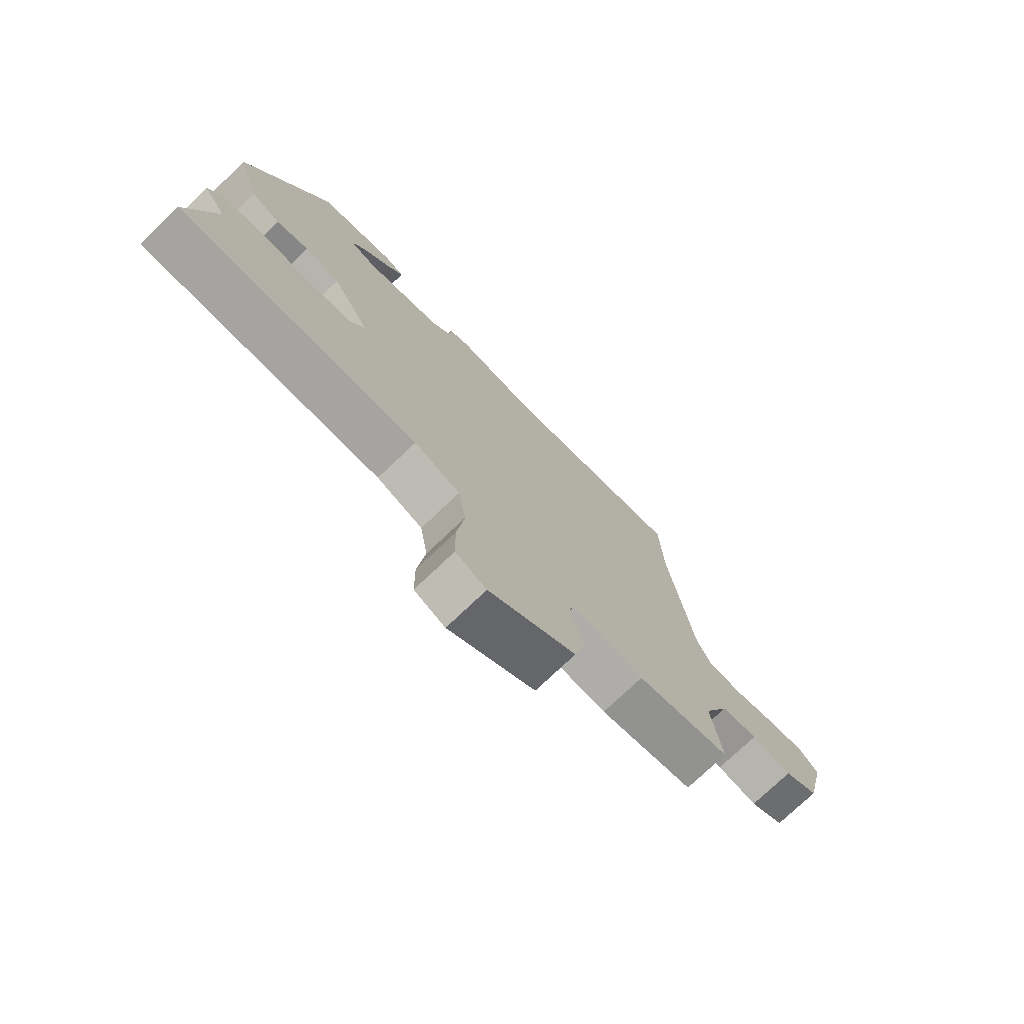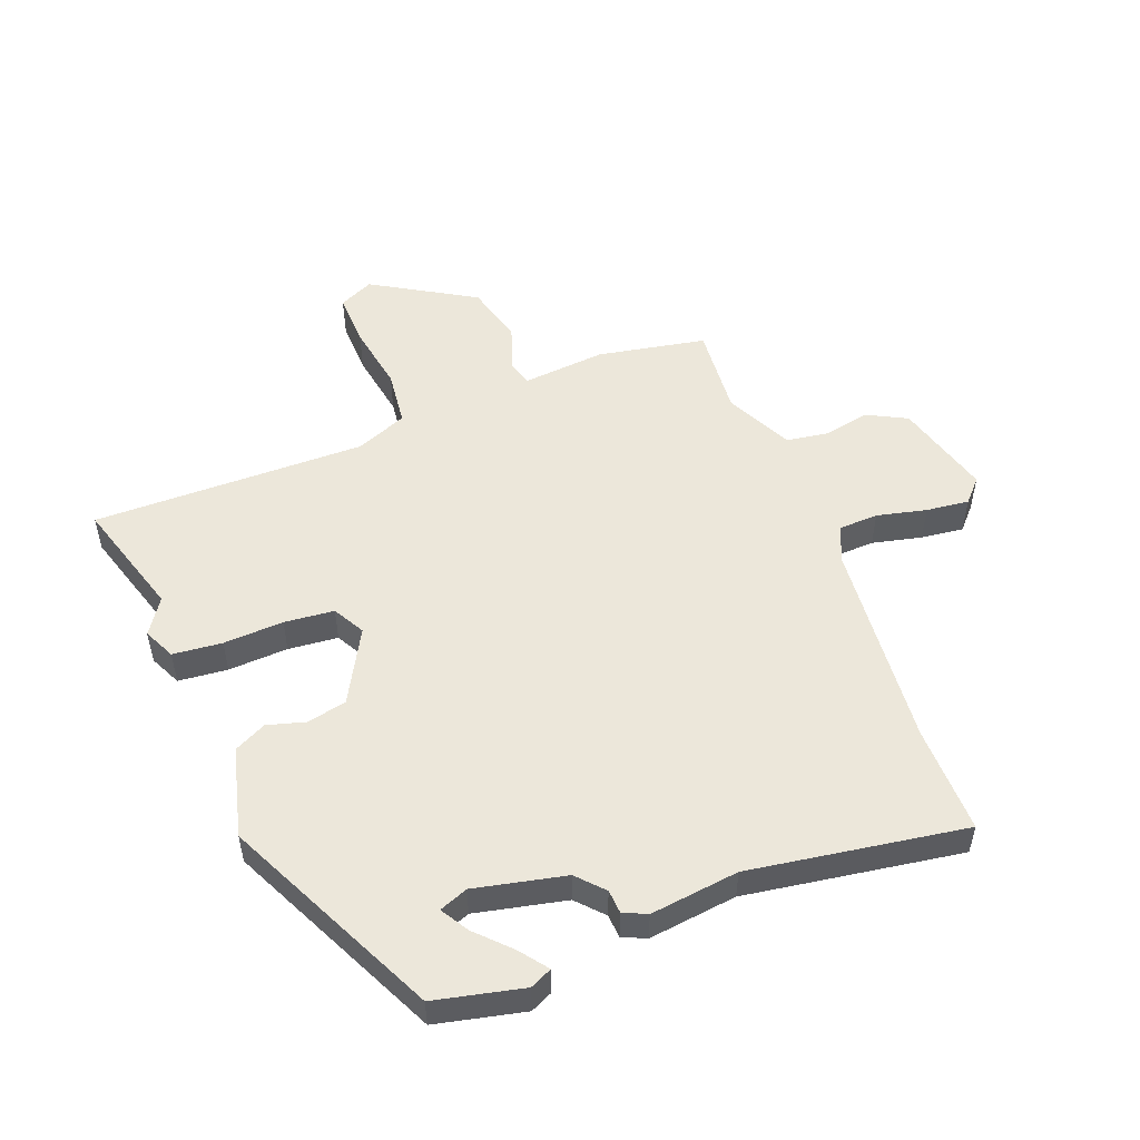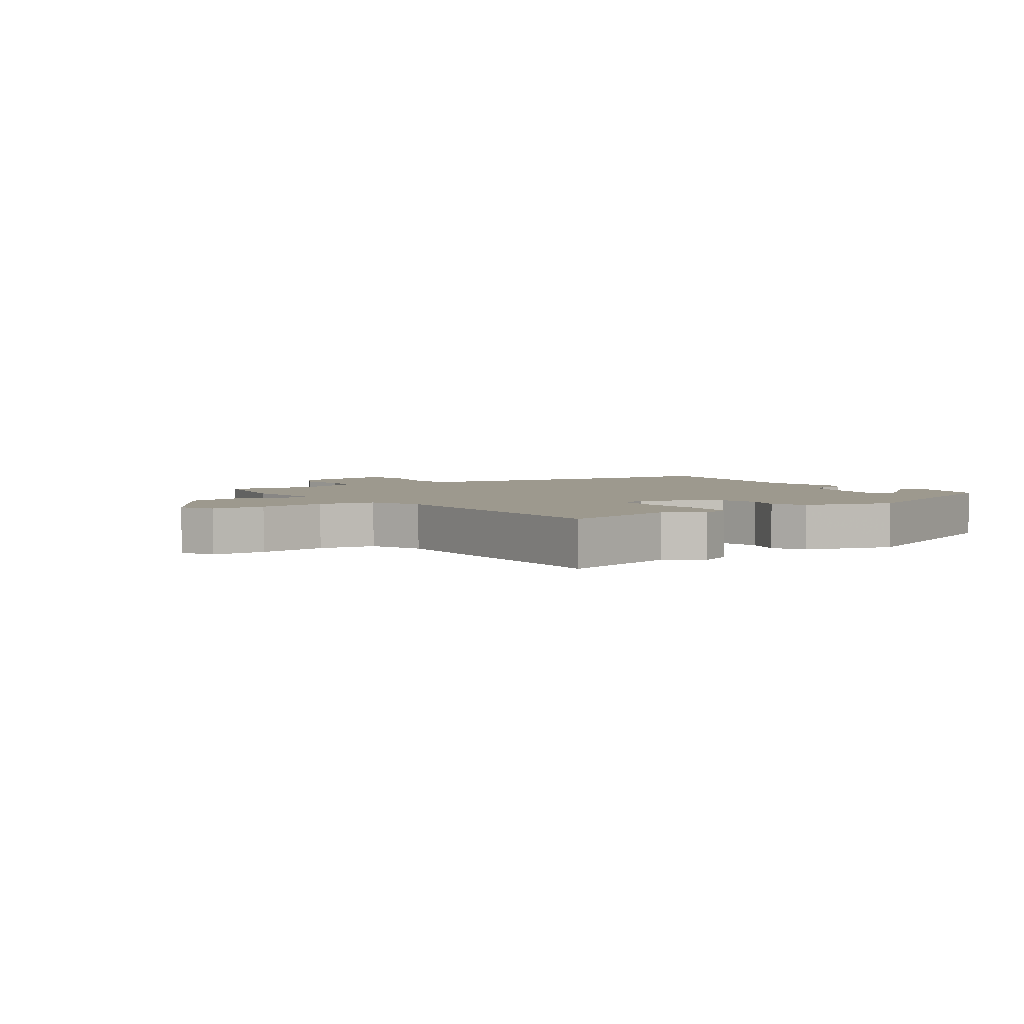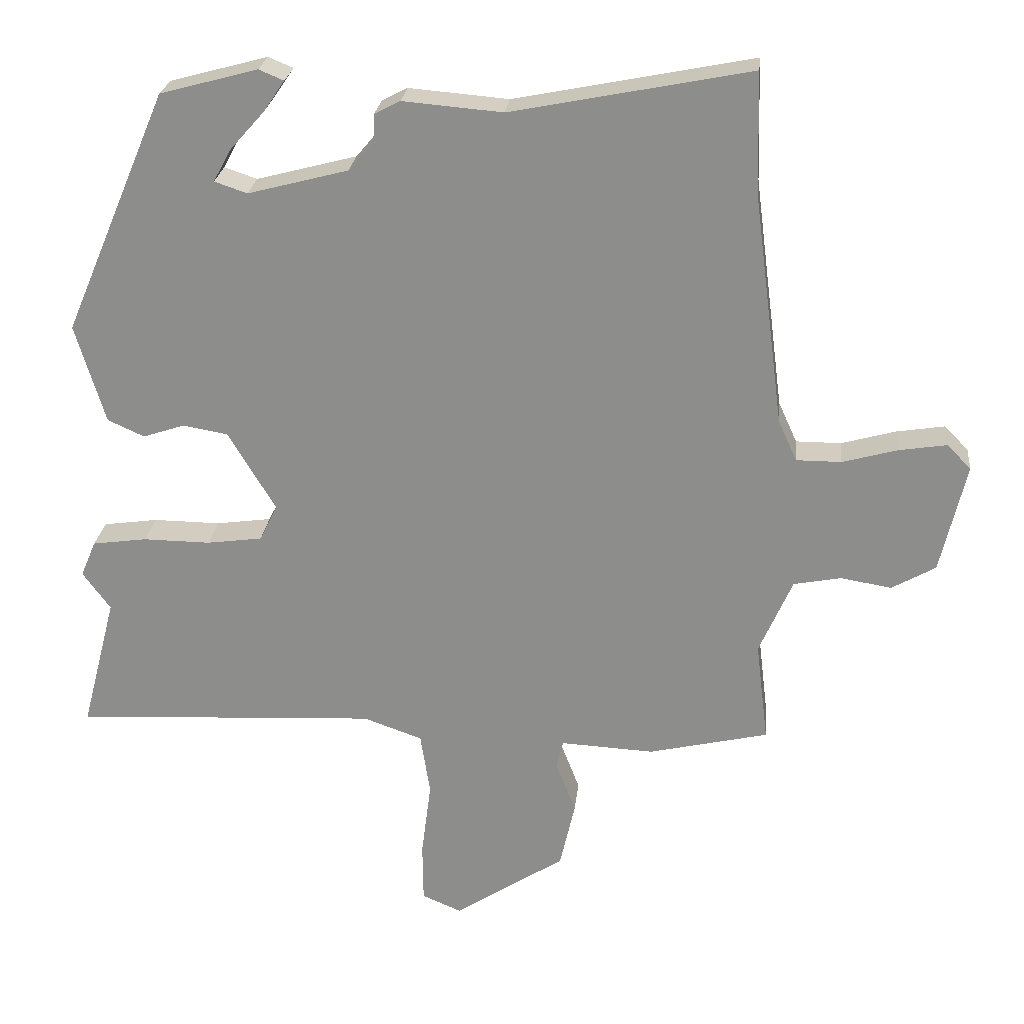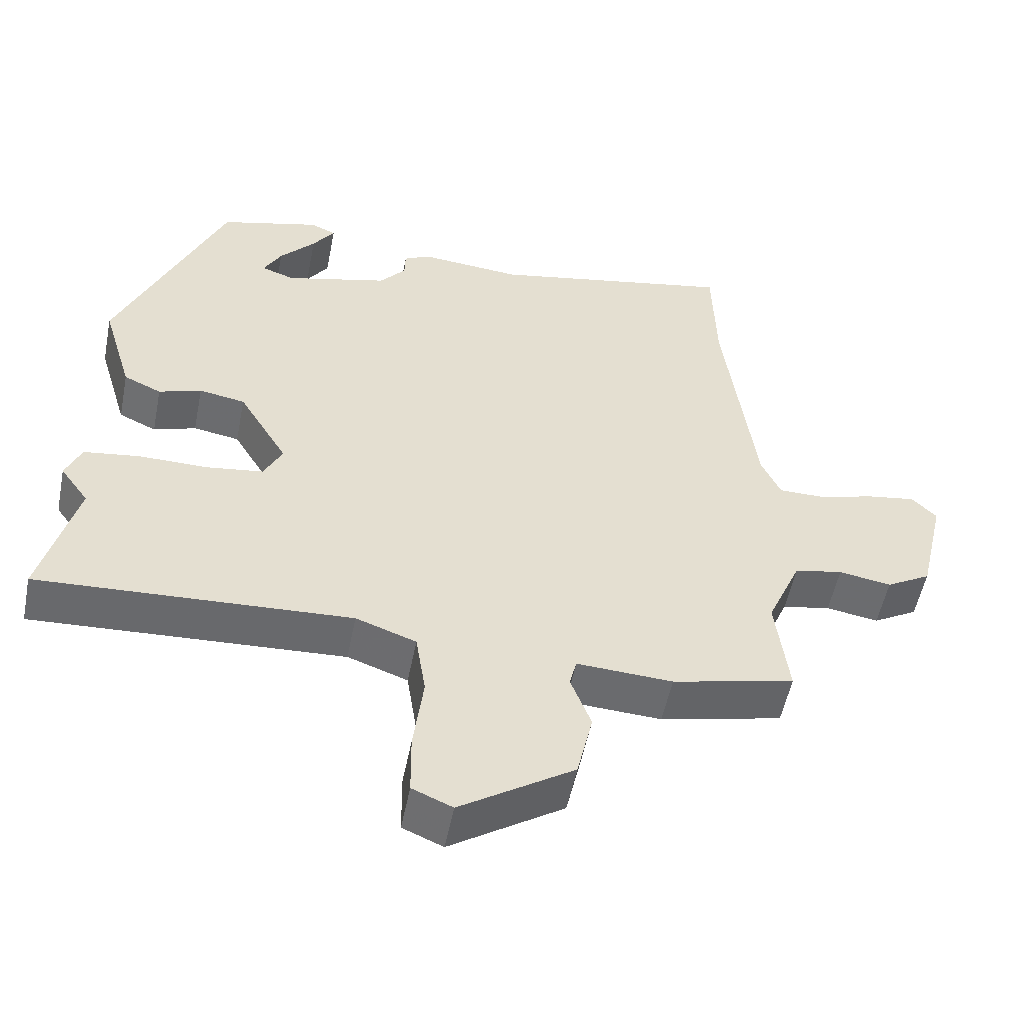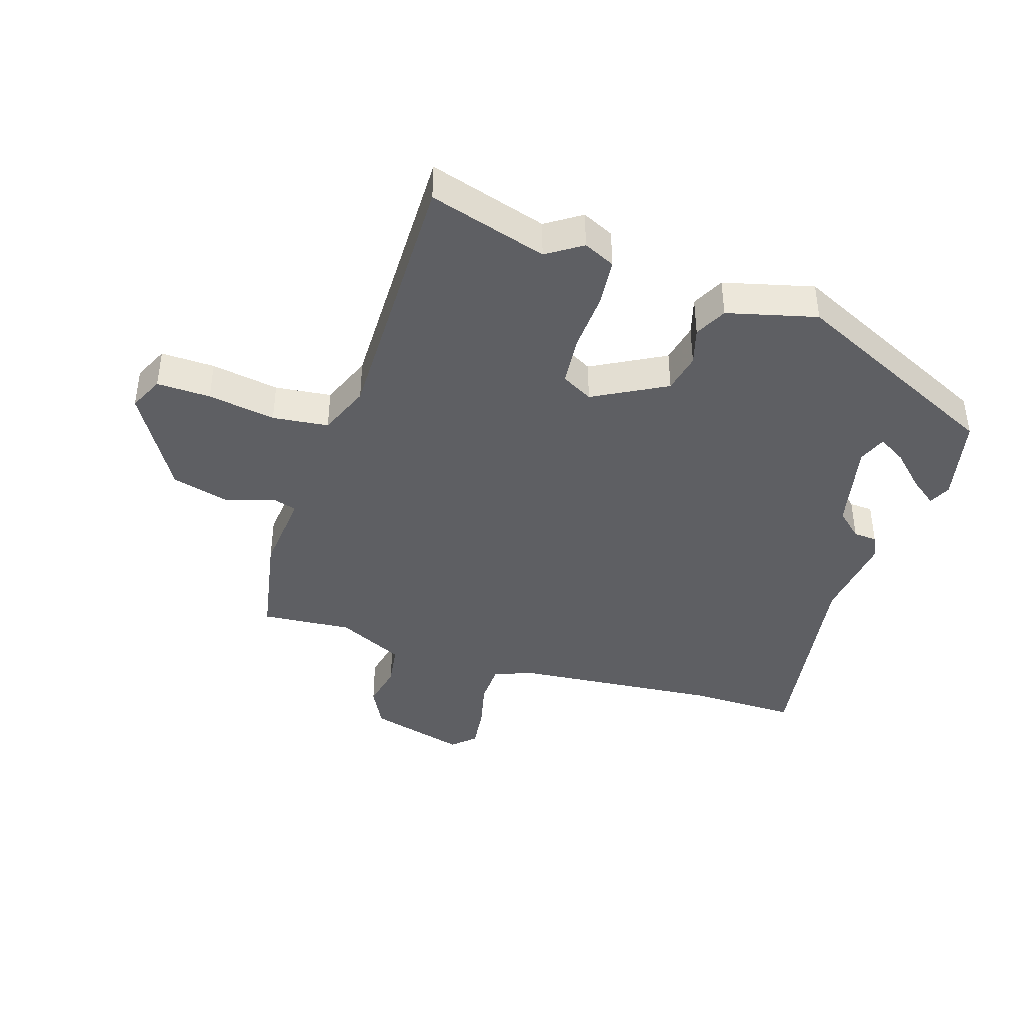
<metadata>
{"format":"obj","ext":"obj","renderer":"f3d","projection":"perspective","resolution":1024,"background":"white","views":[{"elev":-75.3,"azim":-46.4,"up":"+Z"},{"elev":52.1,"azim":-23.4,"up":"+Y"},{"elev":3.4,"azim":-126.0,"up":"+Y"},{"elev":24.5,"azim":6.0,"up":"+Z"},{"elev":-53.2,"azim":-11.2,"up":"+Z"},{"elev":-41.1,"azim":-110.0,"up":"+Y"}]}
</metadata>
<code>
v -0.328 0.07 0.489
v -0.187 0.07 0.527
v -0.151 0.07 0.512
v -0.182 0.07 0.467
v -0.232 0.07 0.411
v -0.257 0.07 0.365
v -0.21 0.07 0.349
v -0.065 0.07 0.387
v -0.028 0.07 0.431
v -0.027 0.07 0.469
v 0.01 0.07 0.488
v 0.154 0.07 0.476
v 0.499 0.07 0.544
v 0.504 0.07 0.37
v 0.548 0.07 0.035
v 0.575 0.07 -0.024
v 0.64 0.07 -0.024
v 0.719 0.07 -0.002
v 0.788 0.07 0.009
v 0.823 0.07 -0.026
v 0.786 0.07 -0.185
v 0.723 0.07 -0.221
v 0.649 0.07 -0.209
v 0.581 0.07 -0.222
v 0.533 0.07 -0.332
v 0.551 0.07 -0.478
v 0.378 0.07 -0.518
v 0.243 0.07 -0.511
v 0.233 0.07 -0.551
v 0.262 0.07 -0.626
v 0.24 0.07 -0.723
v 0.08 0.07 -0.827
v 0.023 0.07 -0.803
v 0.022 0.07 -0.716
v 0.036 0.07 -0.606
v 0.022 0.07 -0.516
v -0.063 0.07 -0.486
v -0.502 0.07 -0.508
v -0.452 0.07 -0.315
v -0.492 0.07 -0.26
v -0.47 0.07 -0.208
v -0.391 0.07 -0.197
v -0.294 0.07 -0.198
v -0.214 0.07 -0.187
v -0.188 0.07 -0.135
v -0.257 0.07 -0.02
v -0.322 0.07 -0.009
v -0.382 0.07 -0.029
v -0.435 0.07 -0.005
v -0.478 0.07 0.138
v -0.328 0 0.489
v -0.187 0 0.527
v -0.151 0 0.512
v -0.182 0 0.467
v -0.232 0 0.411
v -0.257 0 0.365
v -0.21 0 0.349
v -0.065 0 0.387
v -0.028 0 0.431
v -0.027 0 0.469
v 0.01 0 0.488
v 0.154 0 0.476
v 0.499 0 0.544
v 0.504 0 0.37
v 0.548 0 0.035
v 0.575 0 -0.024
v 0.64 0 -0.024
v 0.719 0 -0.002
v 0.788 0 0.009
v 0.823 0 -0.026
v 0.786 0 -0.185
v 0.723 0 -0.221
v 0.649 0 -0.209
v 0.581 0 -0.222
v 0.533 0 -0.332
v 0.551 0 -0.478
v 0.378 0 -0.518
v 0.243 0 -0.511
v 0.233 0 -0.551
v 0.262 0 -0.626
v 0.24 0 -0.723
v 0.08 0 -0.827
v 0.023 0 -0.803
v 0.022 0 -0.716
v 0.036 0 -0.606
v 0.022 0 -0.516
v -0.063 0 -0.486
v -0.502 0 -0.508
v -0.452 0 -0.315
v -0.492 0 -0.26
v -0.47 0 -0.208
v -0.391 0 -0.197
v -0.294 0 -0.198
v -0.214 0 -0.187
v -0.188 0 -0.135
v -0.257 0 -0.02
v -0.322 0 -0.009
v -0.382 0 -0.029
v -0.435 0 -0.005
v -0.478 0 0.138
f 49 50 1
f 48 49 1
f 47 48 1
f 46 47 1
f 45 46 1
f 41 42 43
f 40 41 43
f 39 40 43
f 39 43 44
f 38 39 44
f 37 38 44
f 36 37 44 45
f 33 34 35
f 32 33 35
f 31 32 35
f 30 31 35
f 29 30 35
f 28 29 35 36
f 25 26 27 28
f 28 36 45
f 25 28 45
f 24 25 45
f 21 22 23
f 20 21 23
f 19 20 23
f 18 19 23
f 17 18 23
f 23 24 45
f 17 23 45
f 16 17 45
f 12 13 14
f 12 14 15
f 11 12 15
f 10 11 15
f 9 10 15
f 15 16 45
f 9 15 45
f 8 9 45
f 3 4 5
f 2 3 5
f 1 2 5
f 1 5 6
f 45 1 6
f 7 8 45
f 6 7 45
f 51 100 99
f 51 99 98
f 51 98 97
f 51 97 96
f 51 96 95
f 93 92 91
f 93 91 90
f 93 90 89
f 94 93 89
f 94 89 88
f 94 88 87
f 95 94 87 86
f 85 84 83
f 85 83 82
f 85 82 81
f 85 81 80
f 85 80 79
f 86 85 79 78
f 78 77 76 75
f 95 86 78
f 95 78 75
f 95 75 74
f 73 72 71
f 73 71 70
f 73 70 69
f 73 69 68
f 73 68 67
f 95 74 73
f 95 73 67
f 95 67 66
f 64 63 62
f 65 64 62
f 65 62 61
f 65 61 60
f 65 60 59
f 95 66 65
f 95 65 59
f 95 59 58
f 55 54 53
f 55 53 52
f 55 52 51
f 56 55 51
f 56 51 95
f 95 58 57
f 95 57 56
f 1 51 52 2
f 2 52 53 3
f 3 53 54 4
f 4 54 55 5
f 5 55 56 6
f 6 56 57 7
f 7 57 58 8
f 8 58 59 9
f 9 59 60 10
f 10 60 61 11
f 11 61 62 12
f 12 62 63 13
f 13 63 64 14
f 14 64 65 15
f 15 65 66 16
f 16 66 67 17
f 17 67 68 18
f 18 68 69 19
f 19 69 70 20
f 20 70 71 21
f 21 71 72 22
f 22 72 73 23
f 23 73 74 24
f 24 74 75 25
f 25 75 76 26
f 26 76 77 27
f 27 77 78 28
f 28 78 79 29
f 29 79 80 30
f 30 80 81 31
f 31 81 82 32
f 32 82 83 33
f 33 83 84 34
f 34 84 85 35
f 35 85 86 36
f 36 86 87 37
f 37 87 88 38
f 38 88 89 39
f 39 89 90 40
f 40 90 91 41
f 41 91 92 42
f 42 92 93 43
f 43 93 94 44
f 44 94 95 45
f 45 95 96 46
f 46 96 97 47
f 47 97 98 48
f 48 98 99 49
f 49 99 100 50
f 50 100 51 1

</code>
